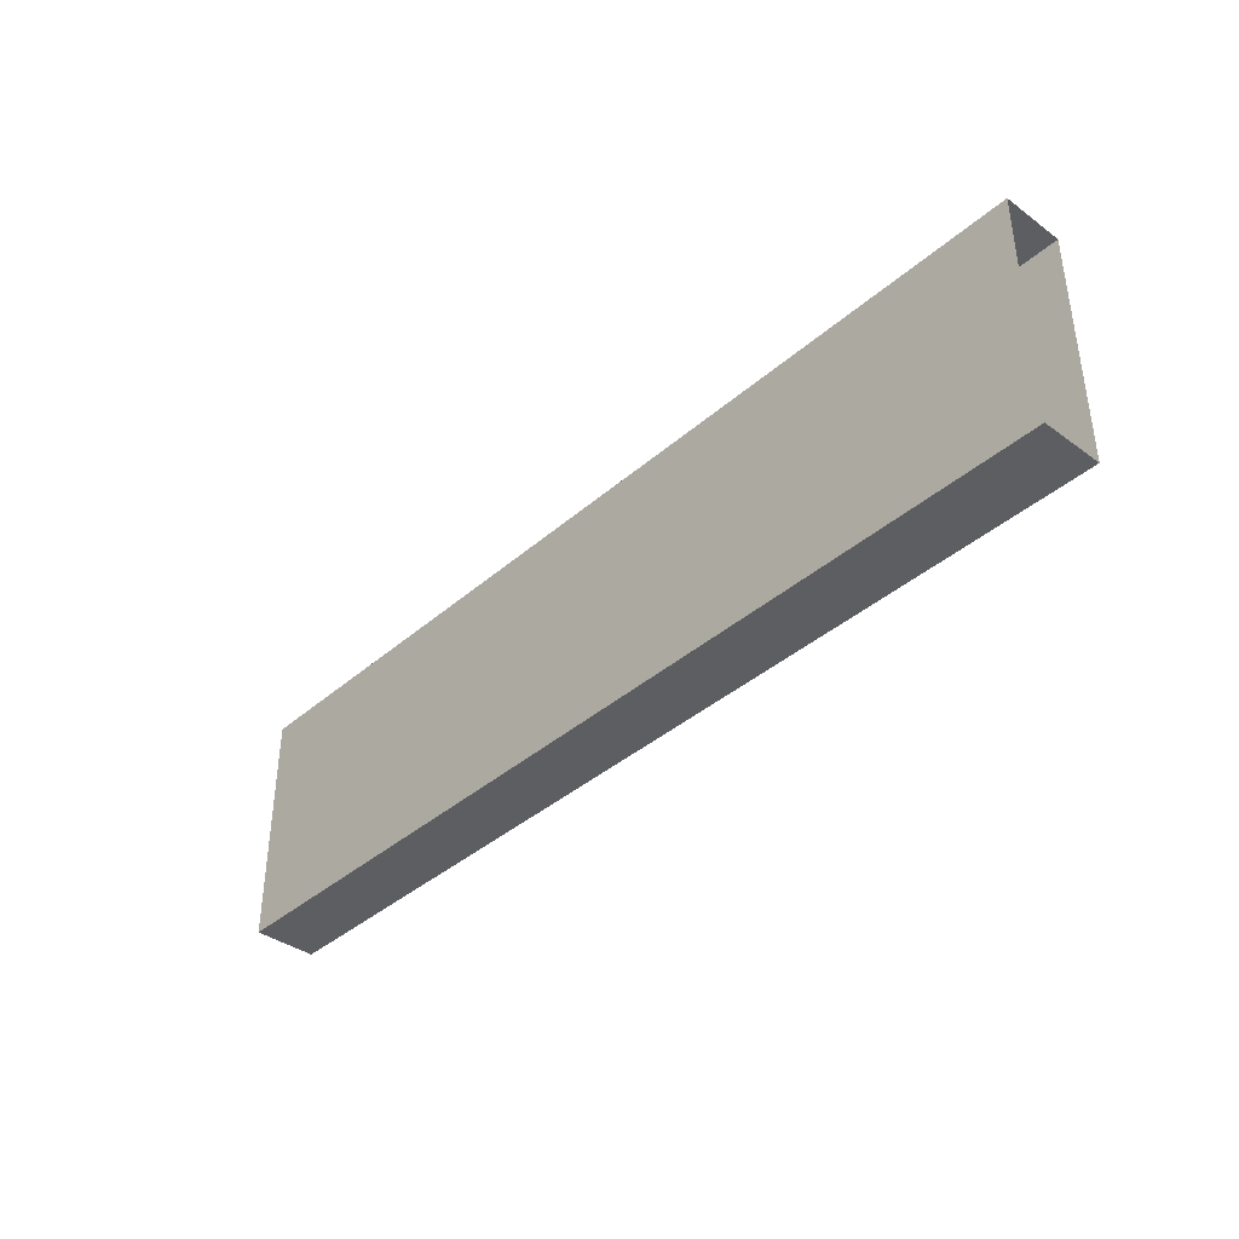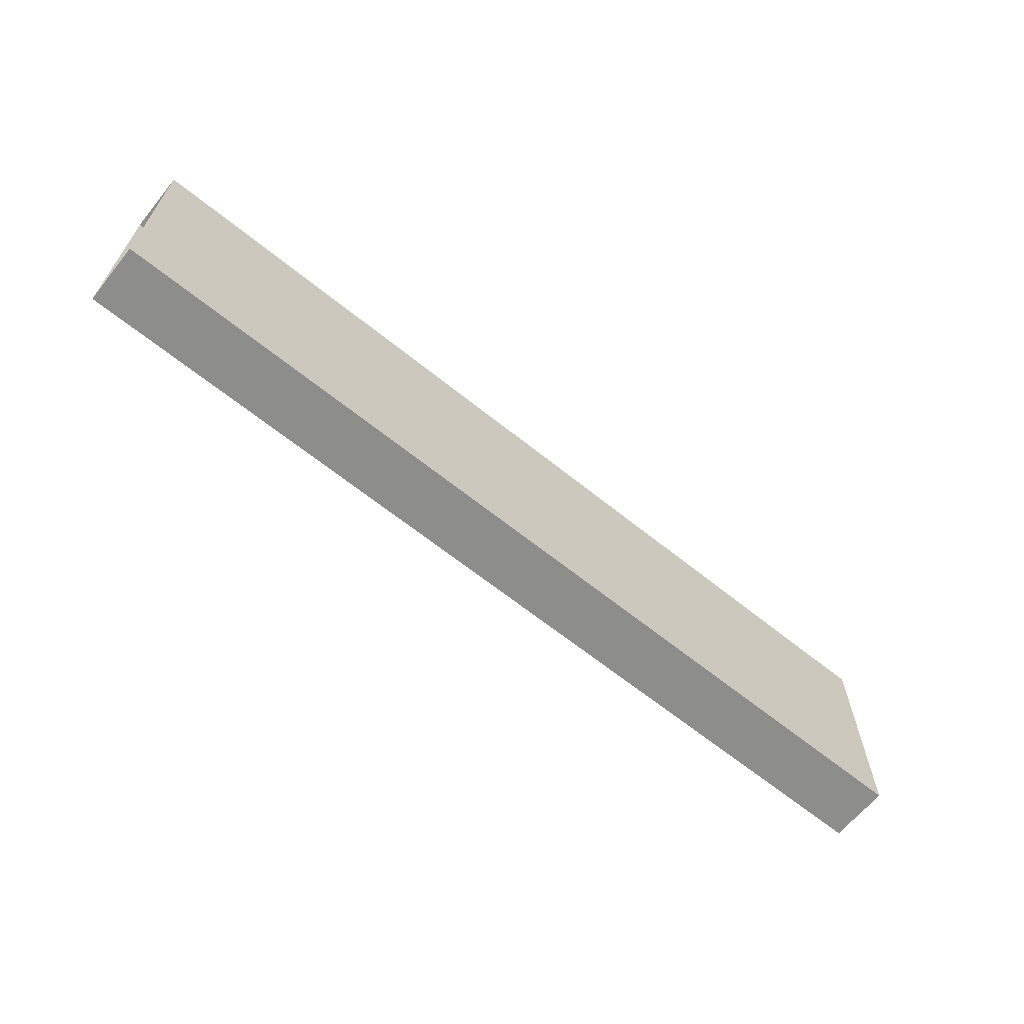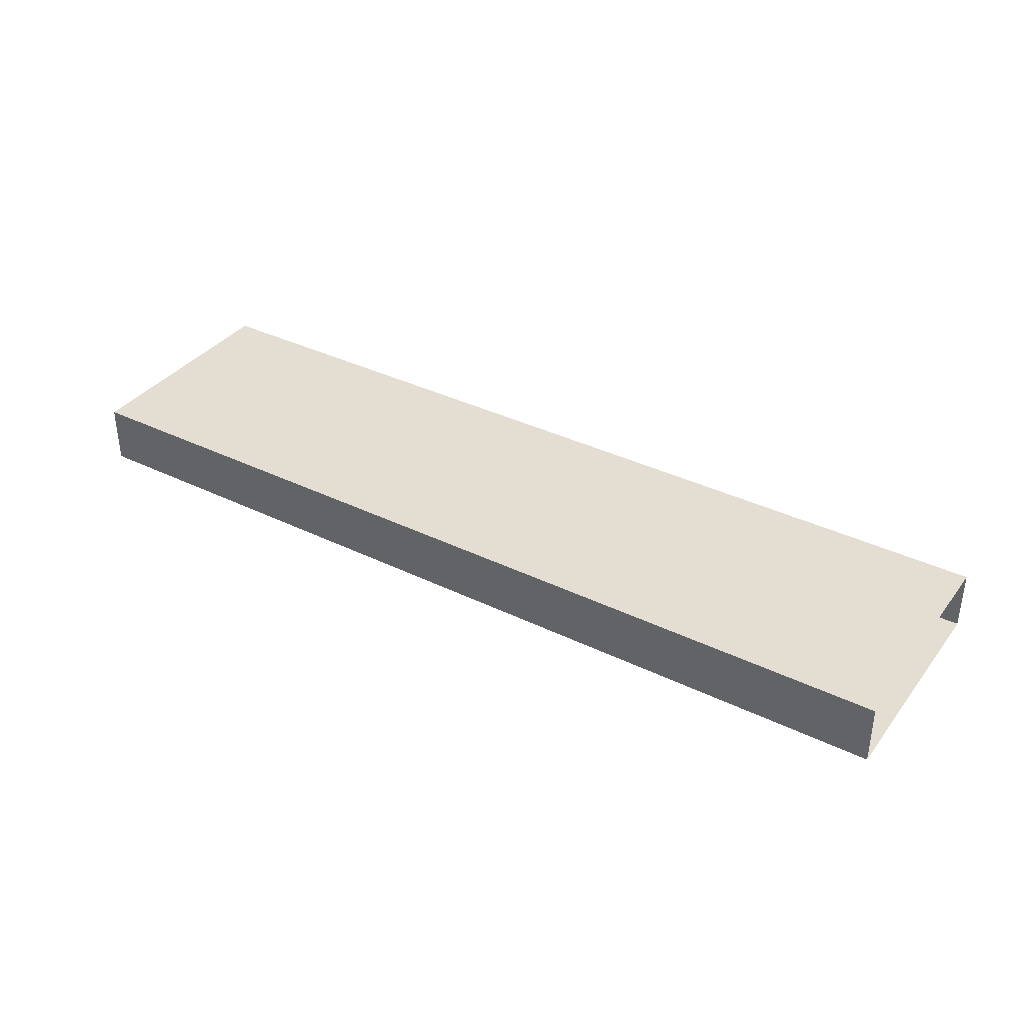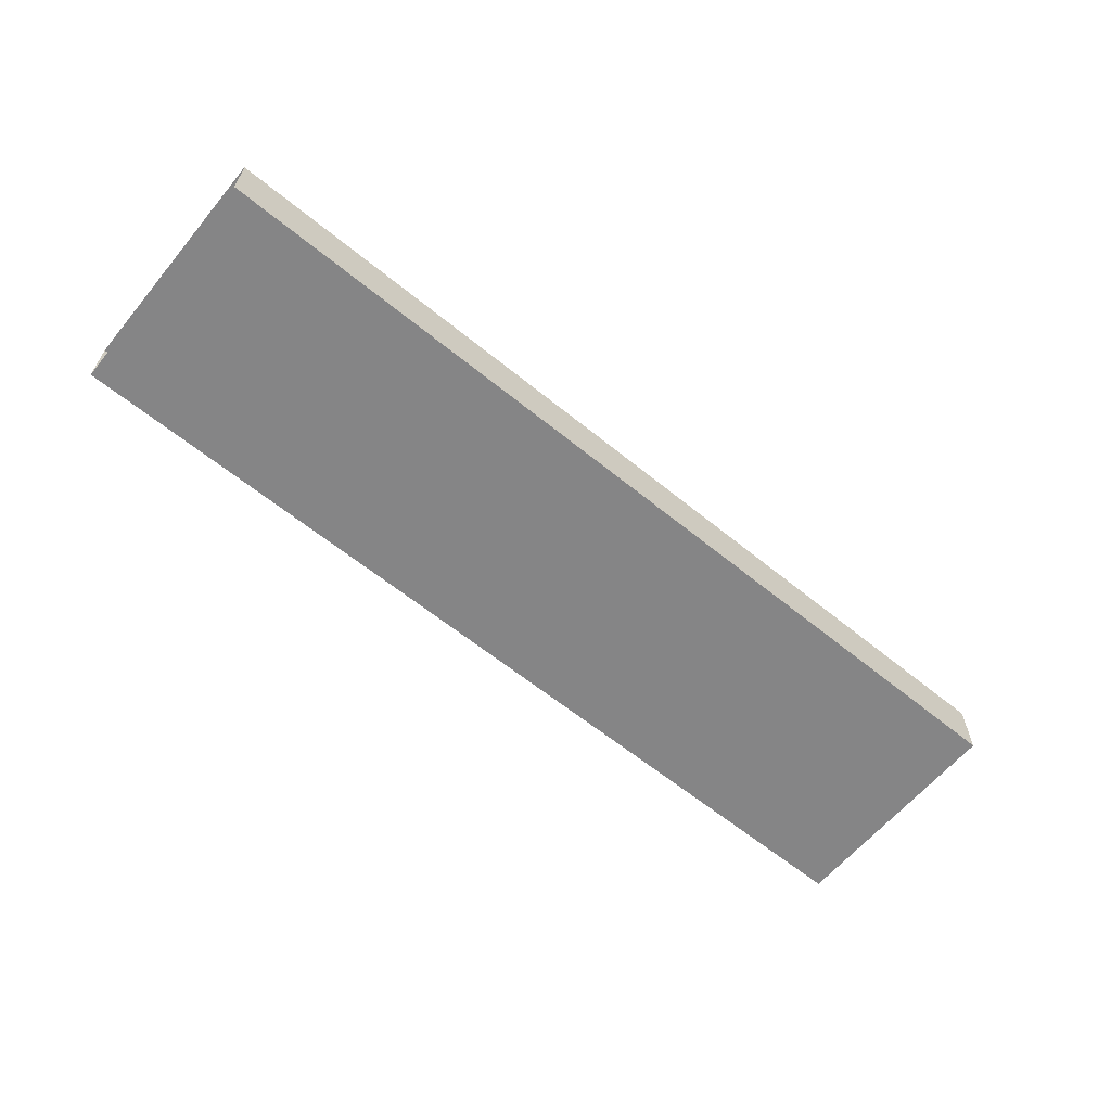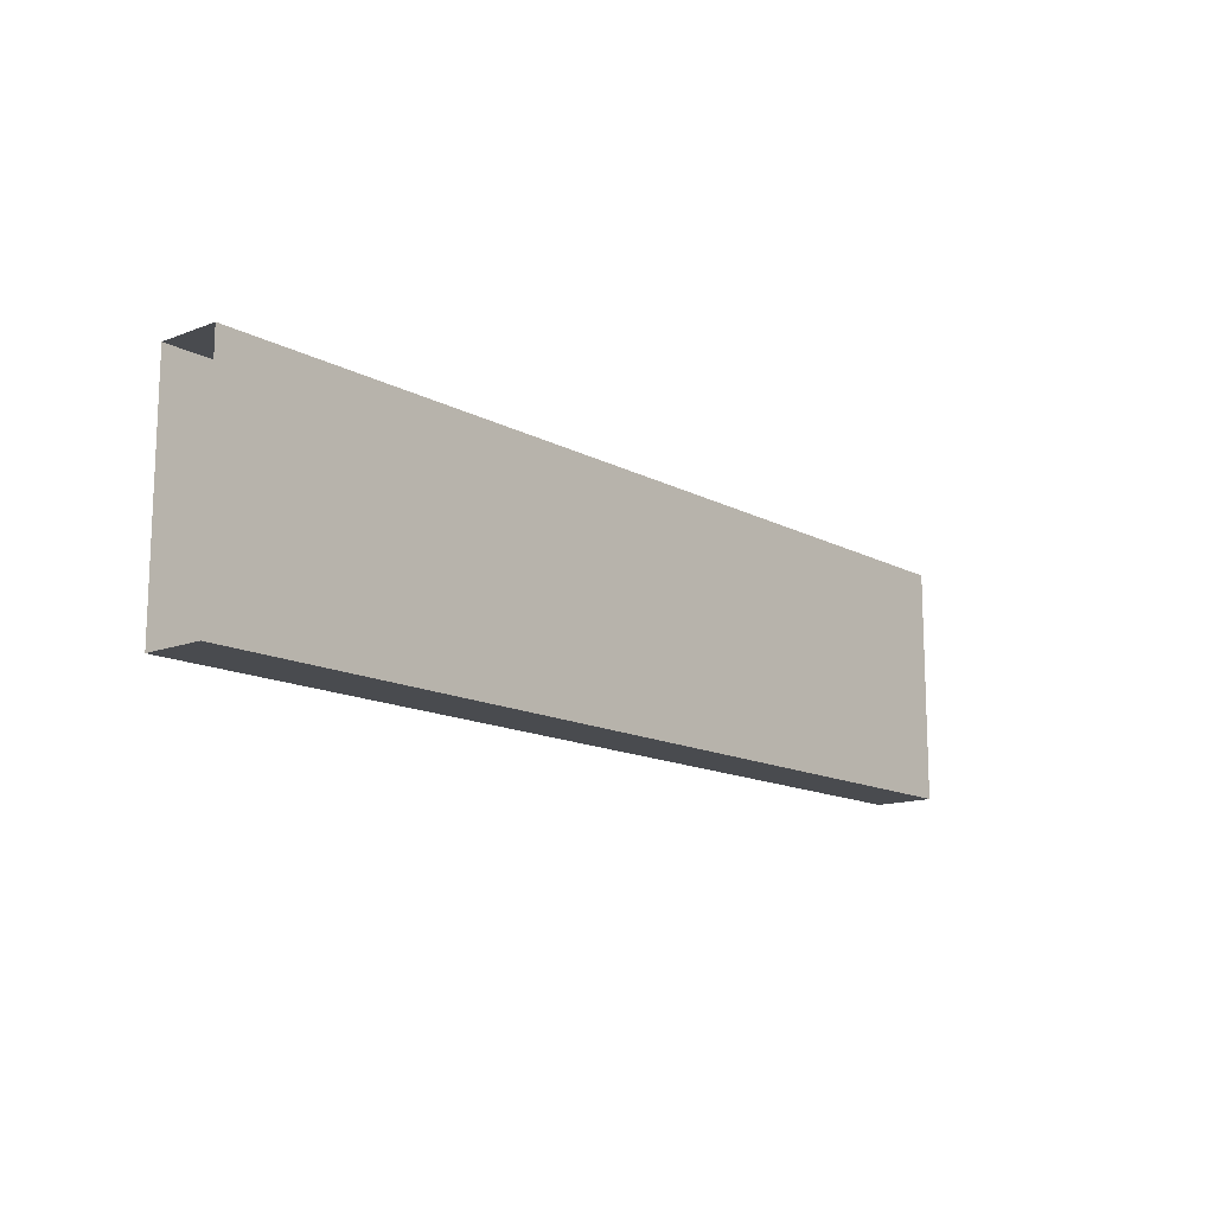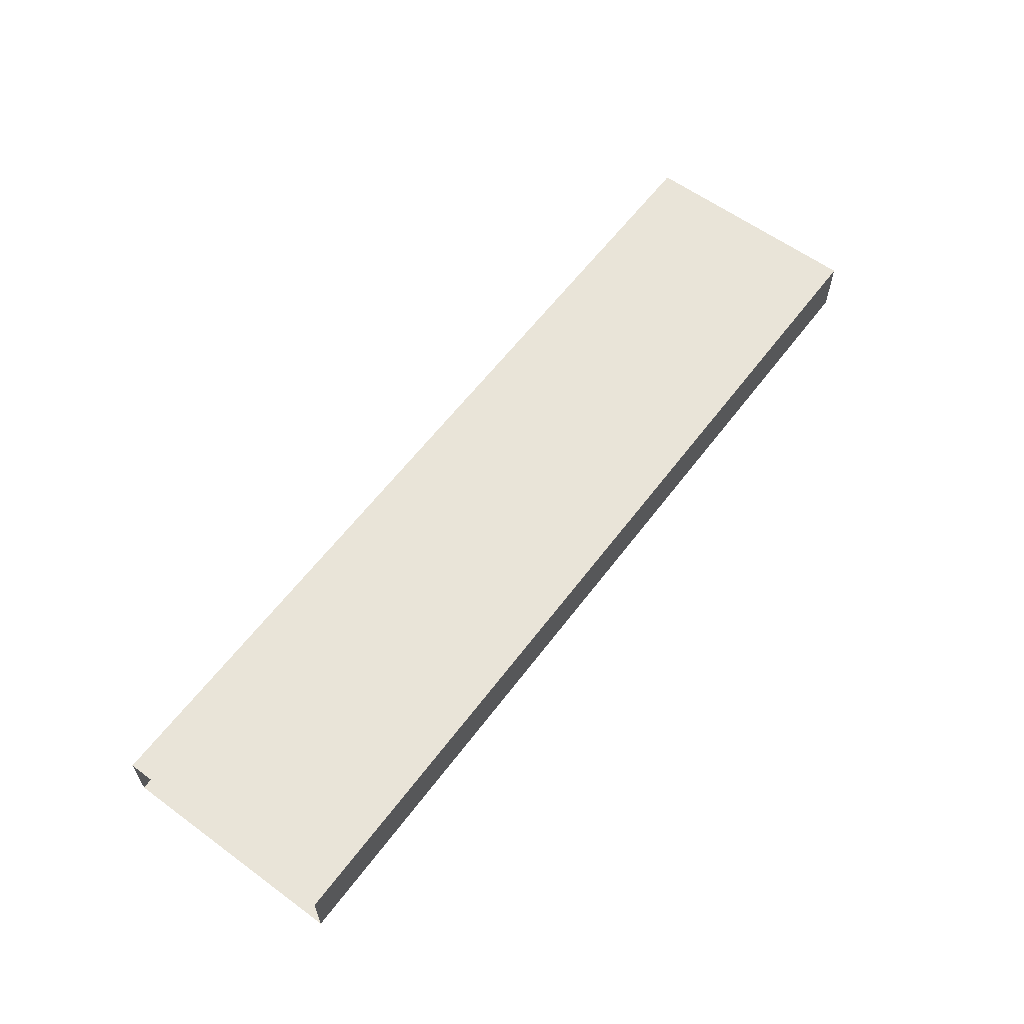
<metadata>
{"format":"obj","ext":"obj","renderer":"f3d","projection":"perspective","resolution":1024,"background":"white","views":[{"elev":-38.5,"azim":47.5,"up":"+Y"},{"elev":-64.4,"azim":140.9,"up":"+Y"},{"elev":36.2,"azim":-147.5,"up":"+Z"},{"elev":-61.9,"azim":-39.6,"up":"+Z"},{"elev":-13.9,"azim":-49.6,"up":"+Y"},{"elev":60.4,"azim":-53.2,"up":"+Z"}]}
</metadata>
<code>
o LT_11_B1/LT_11_B/mesh27/mesh27-geometry#mesh27-geometry
v 0.2509 -0.4391 0.5055
v -0.2597 -0.4391 0.5388
v 0.2509 -0.4391 0.5388
v -0.2597 -0.4391 0.5055
v 0.2509 -0.5667 0.5388
v -0.2597 -0.5667 0.5055
v -0.2597 -0.5667 0.5388
v 0.2509 -0.5667 0.5055
f 1 2 3
f 2 1 4
f 2 5 3
f 1 6 4
f 5 2 7
f 6 1 8
f 6 5 7
f 5 6 8
f 3 2 1
f 4 1 2
f 3 5 2
f 4 6 1
f 7 2 5
f 8 1 6
f 7 5 6
f 8 6 5

</code>
